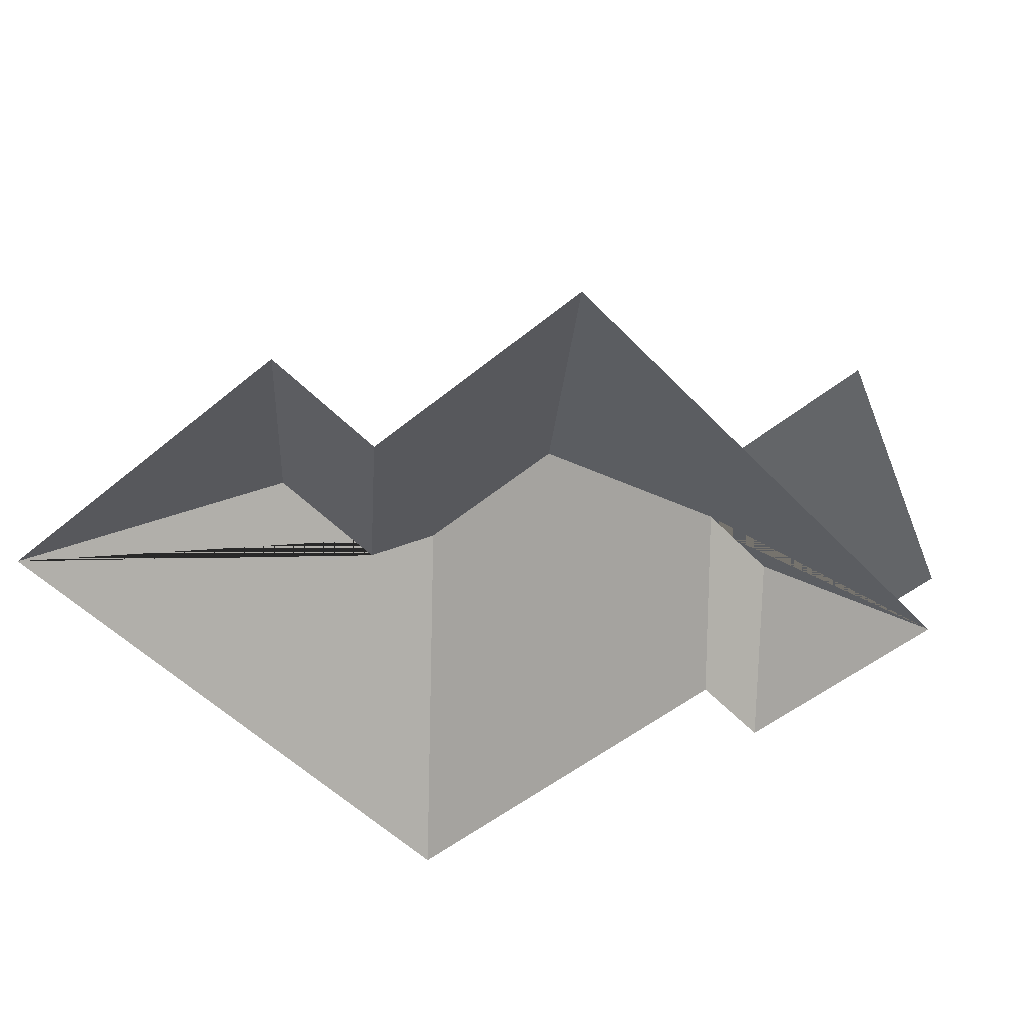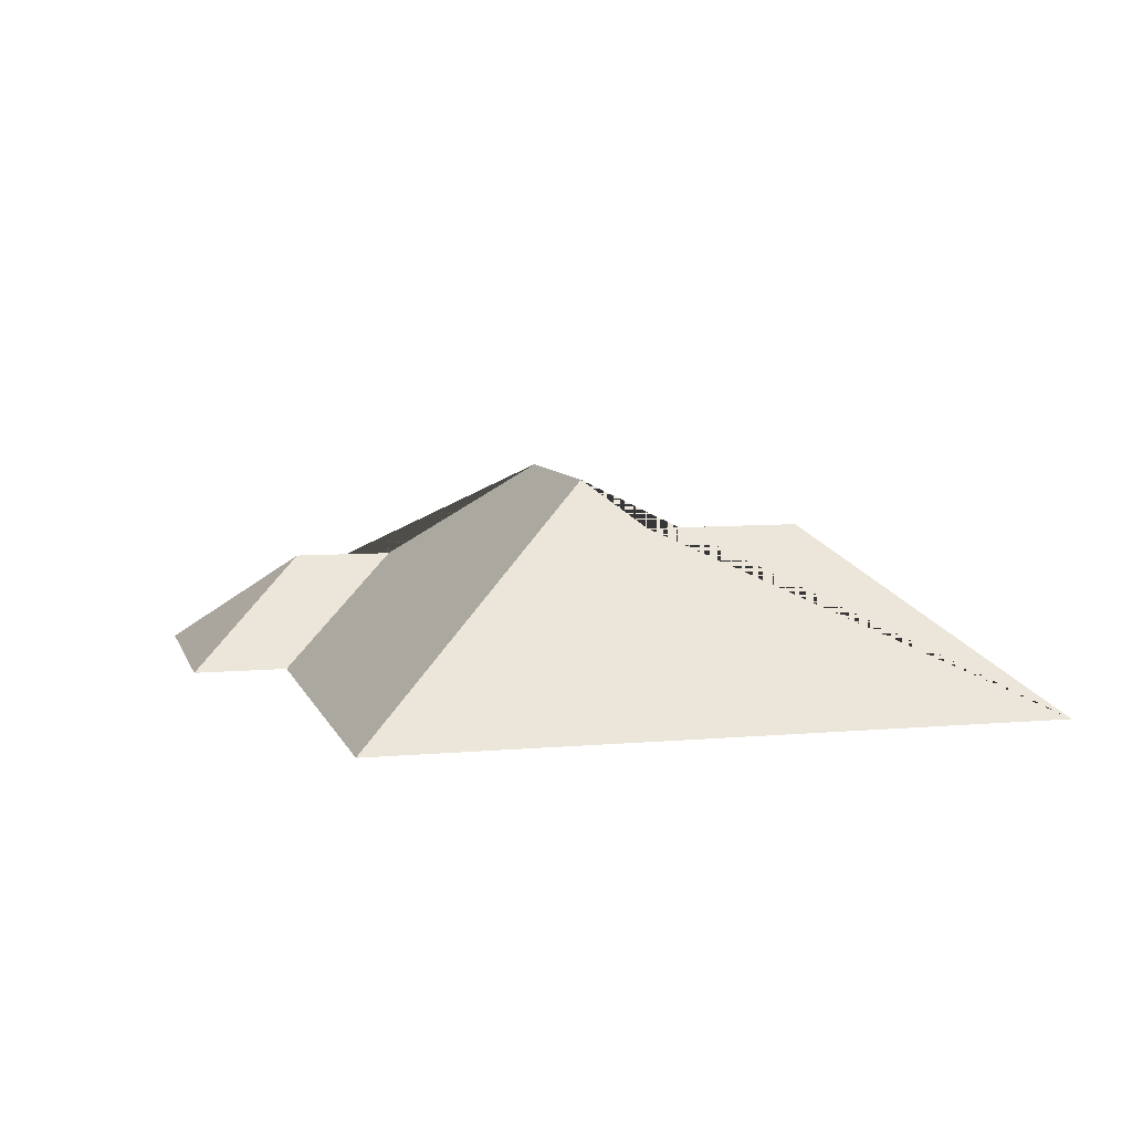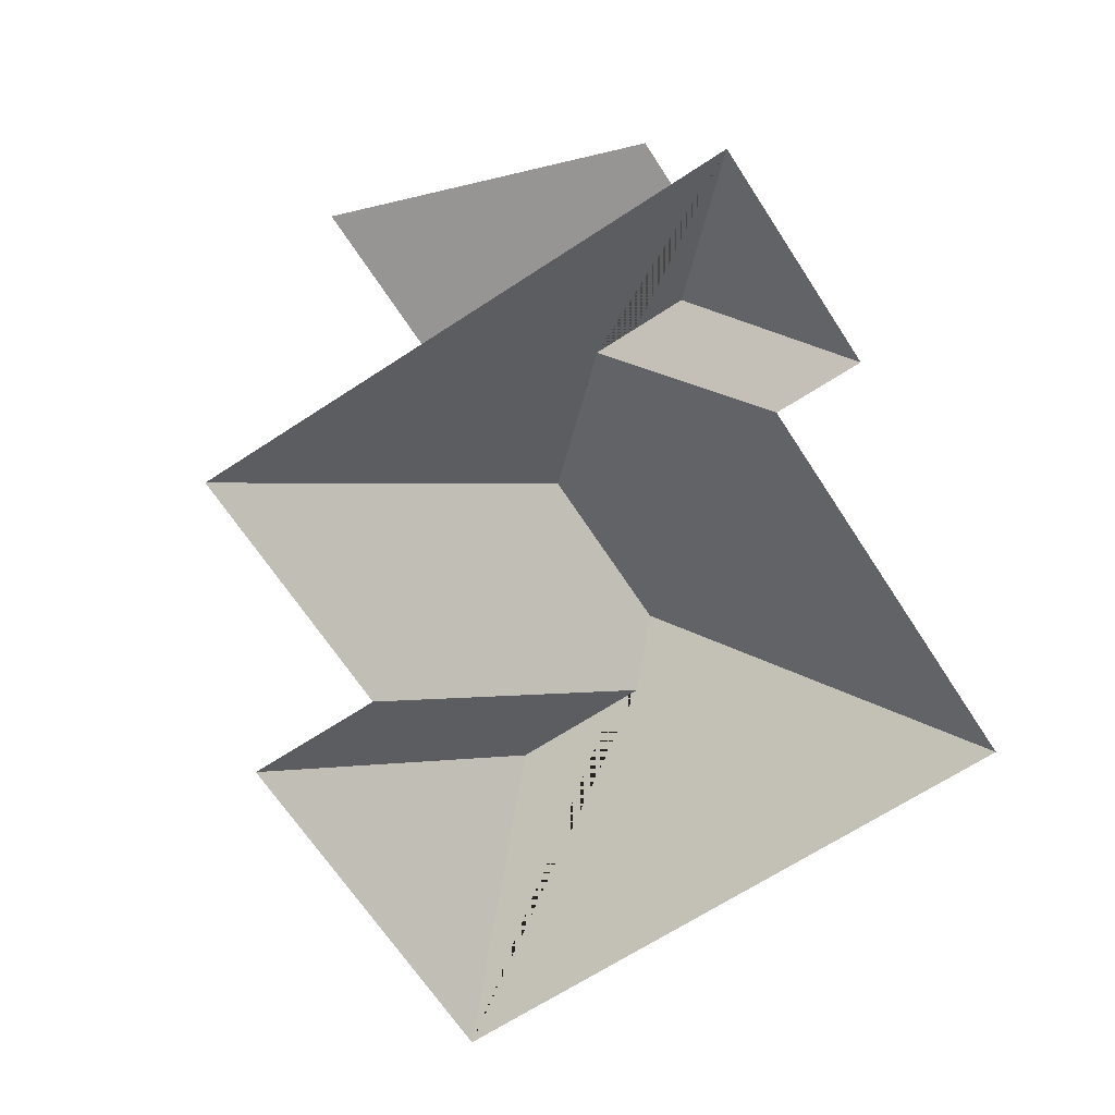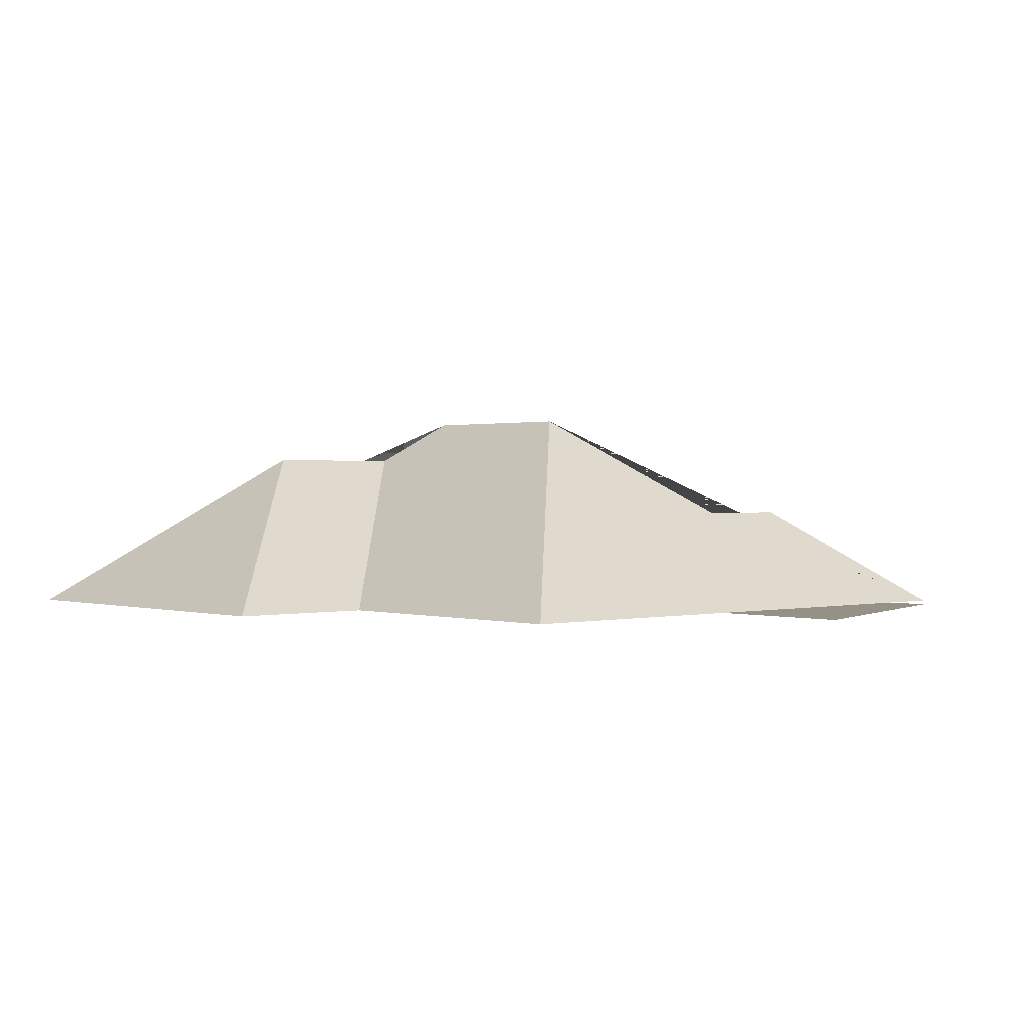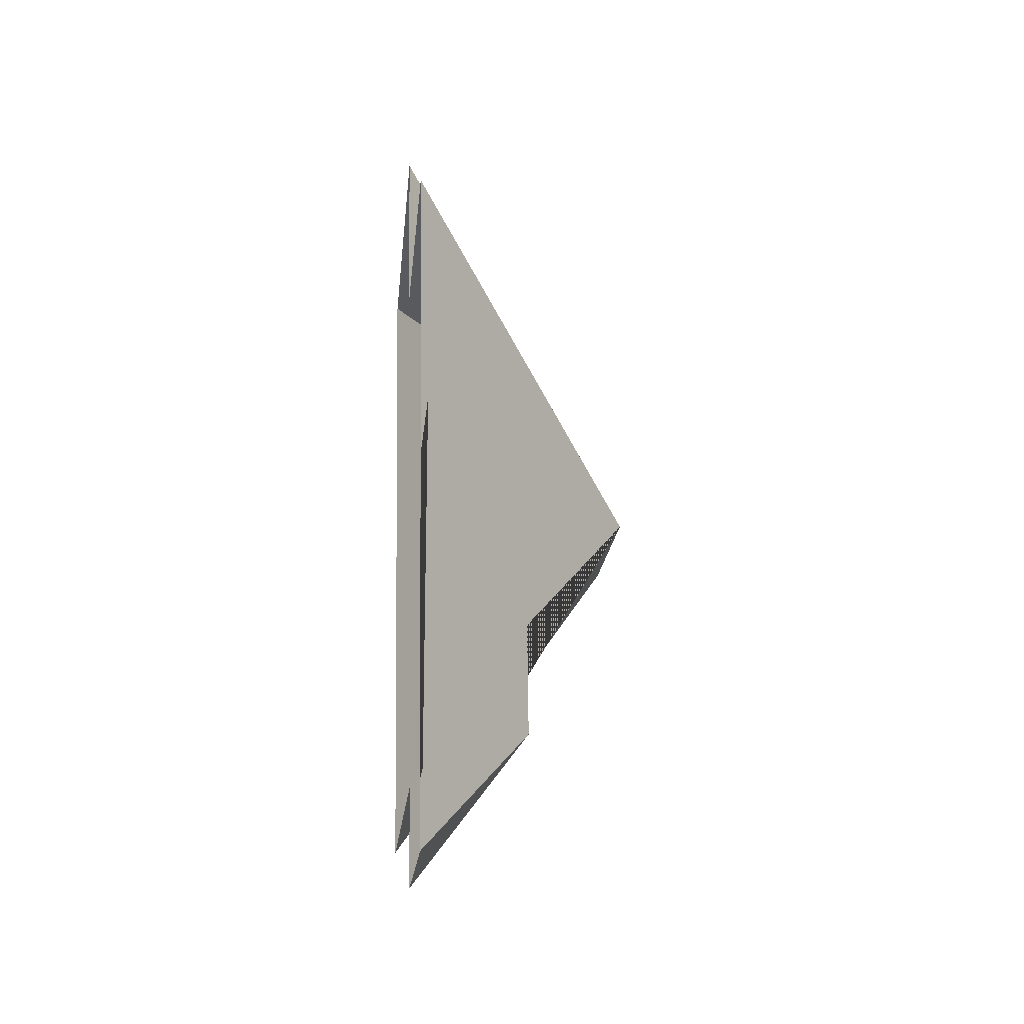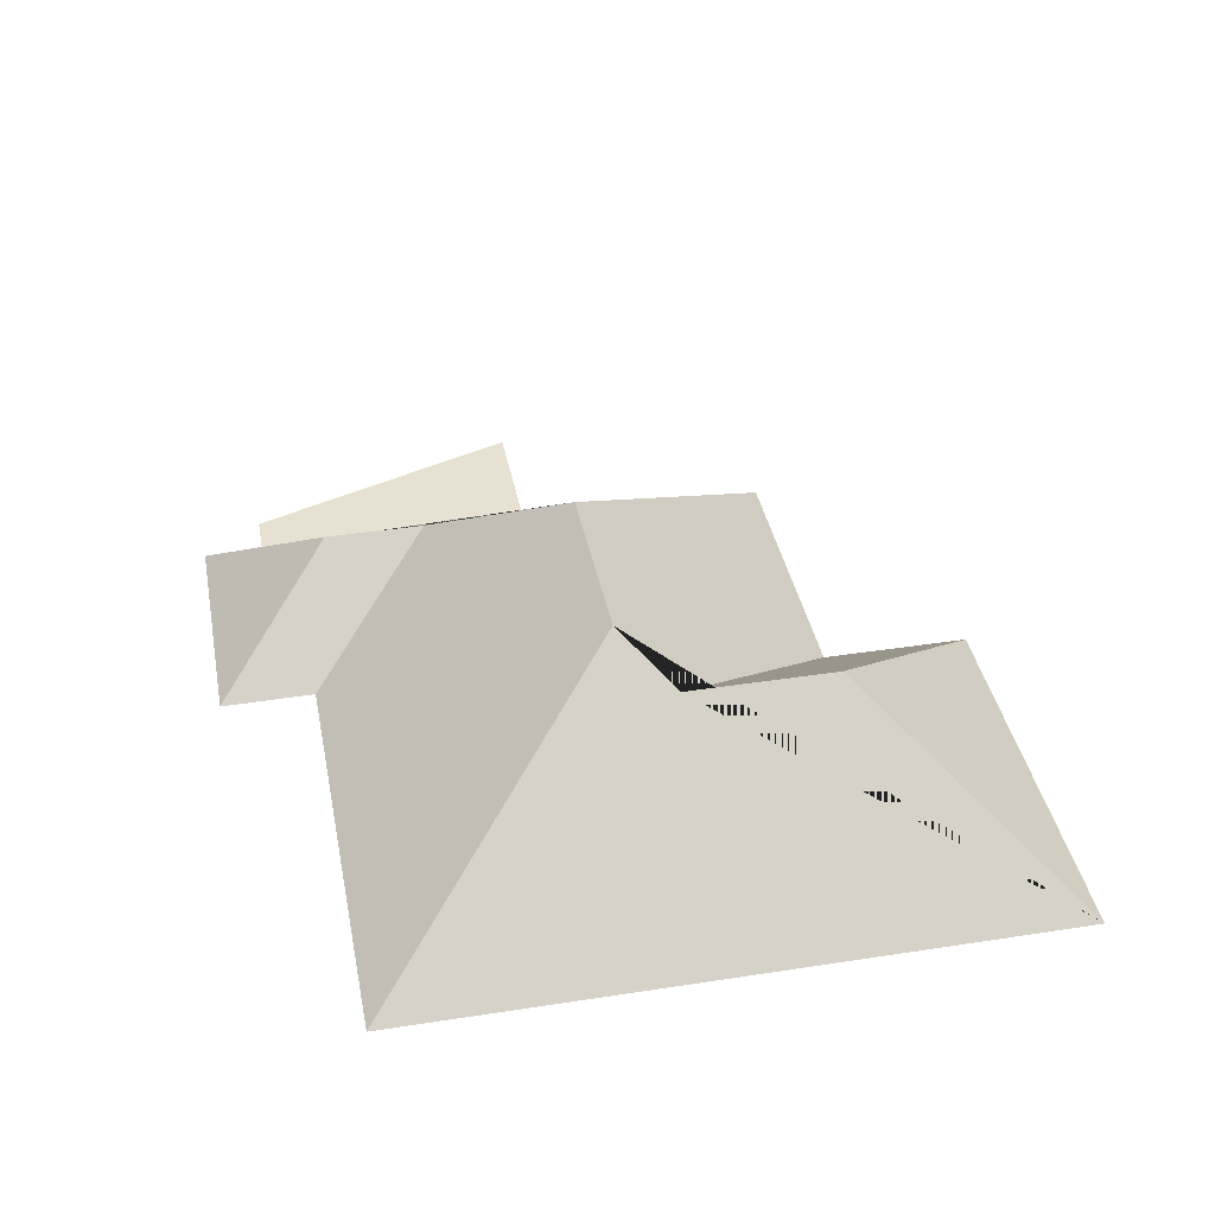
<metadata>
{"format":"obj","ext":"obj","renderer":"f3d","projection":"perspective","resolution":1024,"background":"white","views":[{"elev":-51.4,"azim":34.2,"up":"+Y"},{"elev":7.3,"azim":-112.2,"up":"+Y"},{"elev":-67.5,"azim":115.6,"up":"+Y"},{"elev":0.7,"azim":40.8,"up":"+Y"},{"elev":-8.9,"azim":85.4,"up":"+Z"},{"elev":38.9,"azim":-108.6,"up":"+Y"}]}
</metadata>
<code>
o BK39_500_015028_0020_roof
v 43.48 75 -249.9
v 13.92 75 -29.27
v 94.69 130.4 -136.5
v 88.02 130.4 -86.66
v 114.2 145 -151.5
v 149 75 -11.17
v 155.7 75 -61.29
v 177.2 145 -143.1
v 192.3 75 -230.2
v 196.3 75 -261.9
v 231.1 109.7 -215.4
v 226.7 109.6 -181.7
v 263.8 75 -135.4
v 252.1 75 -48.36
v 276.5 75 -230.5
v 279.3 75 -250.8
v 292 75 -228.4
v 313.8 75 -128.7
v 43.48 0 -249.9
v 13.92 0 -29.27
v 149 0 -11.17
v 155.7 0 -61.29
v 252.1 0 -48.36
v 263.8 0 -135.4
v 313.8 0 -128.7
v 292 0 -228.4
v 276.5 0 -230.5
v 279.3 0 -250.8
v 196.3 0 -261.9
v 192.3 0 -230.2
f 8 14 7 3 5
f 7 6 4 3
f 6 2 4
f 2 1 5 3 4
f 1 9 12 8 5
f 9 10 11 12
f 10 16 11
f 16 15 13 14 8 12 11
f 13 18 17 15

</code>
